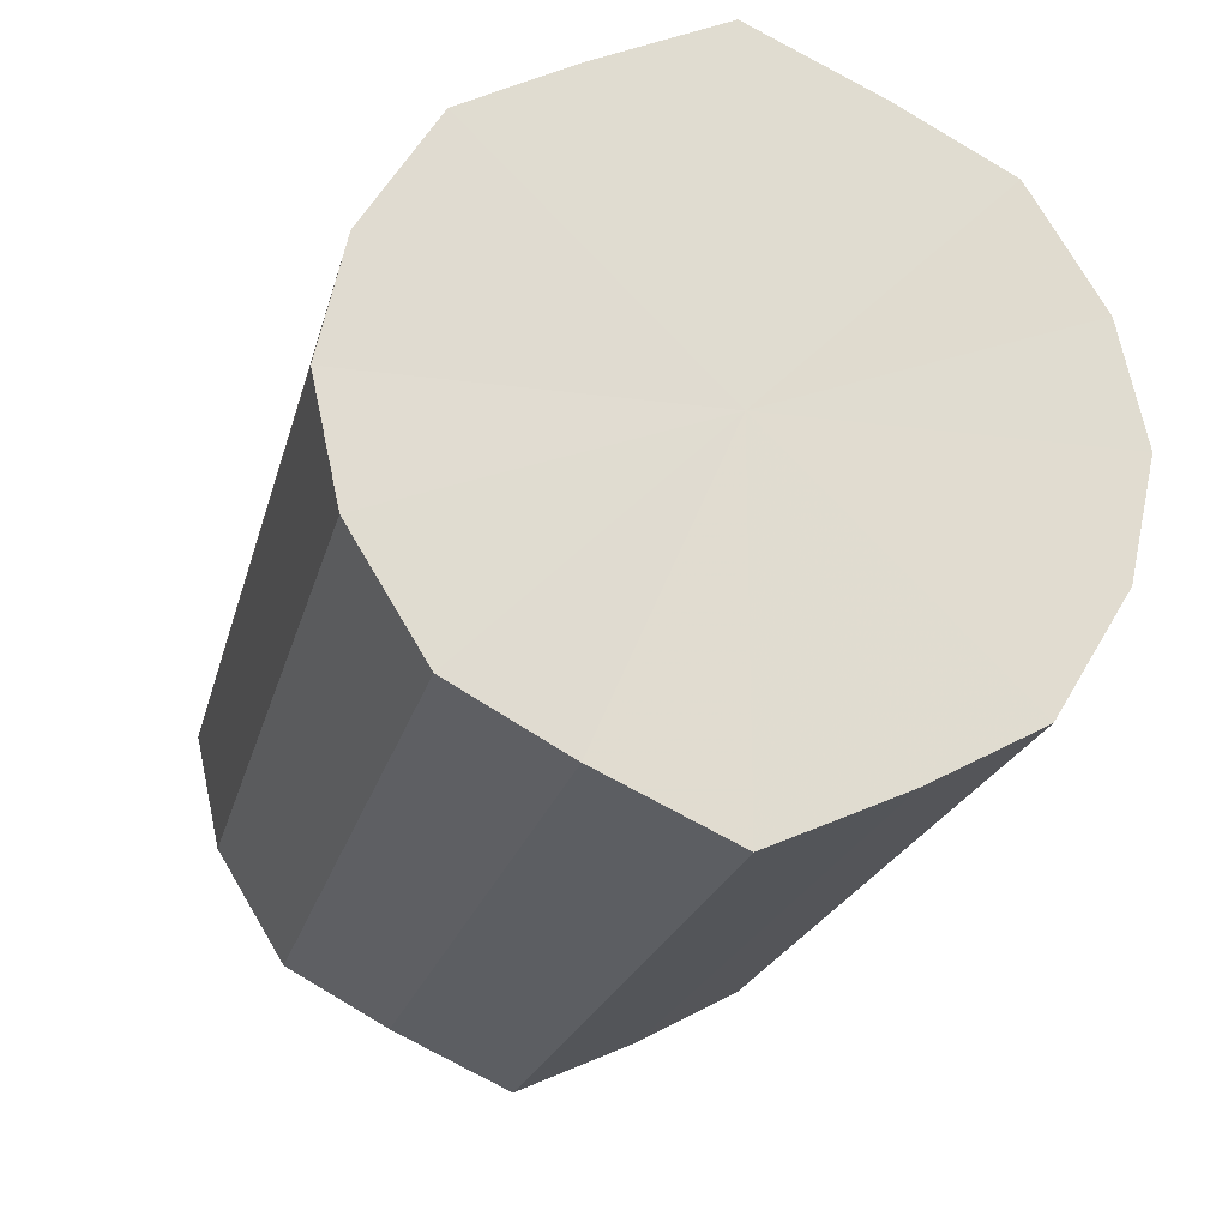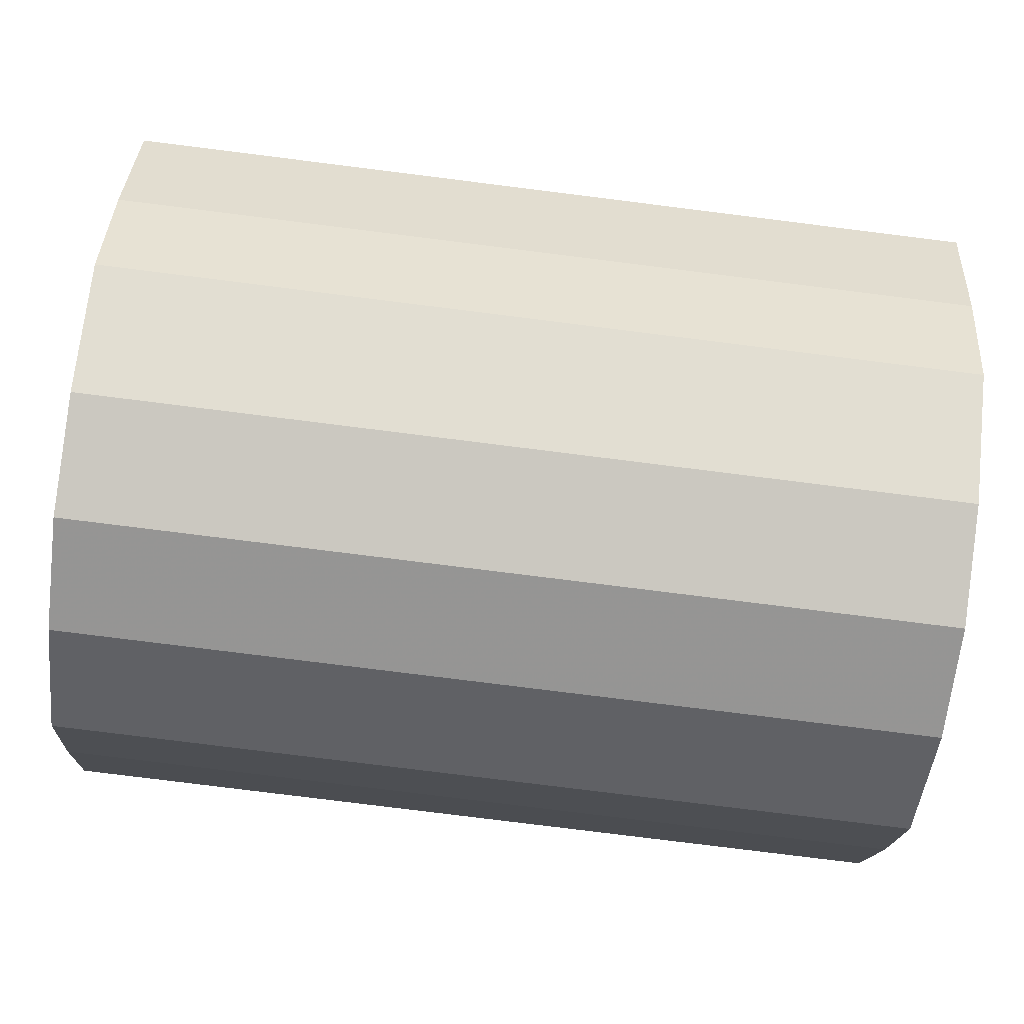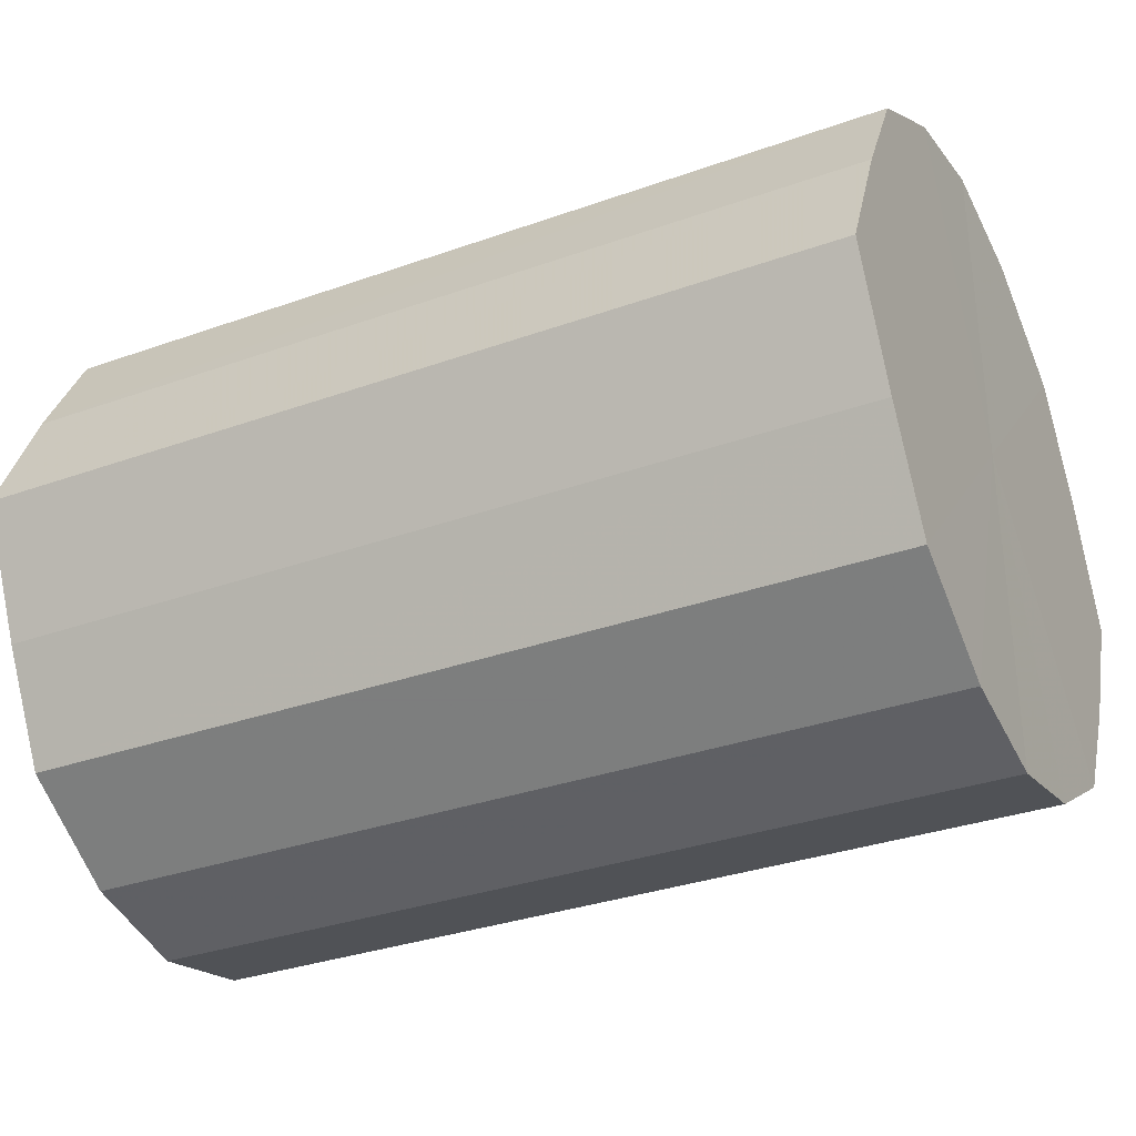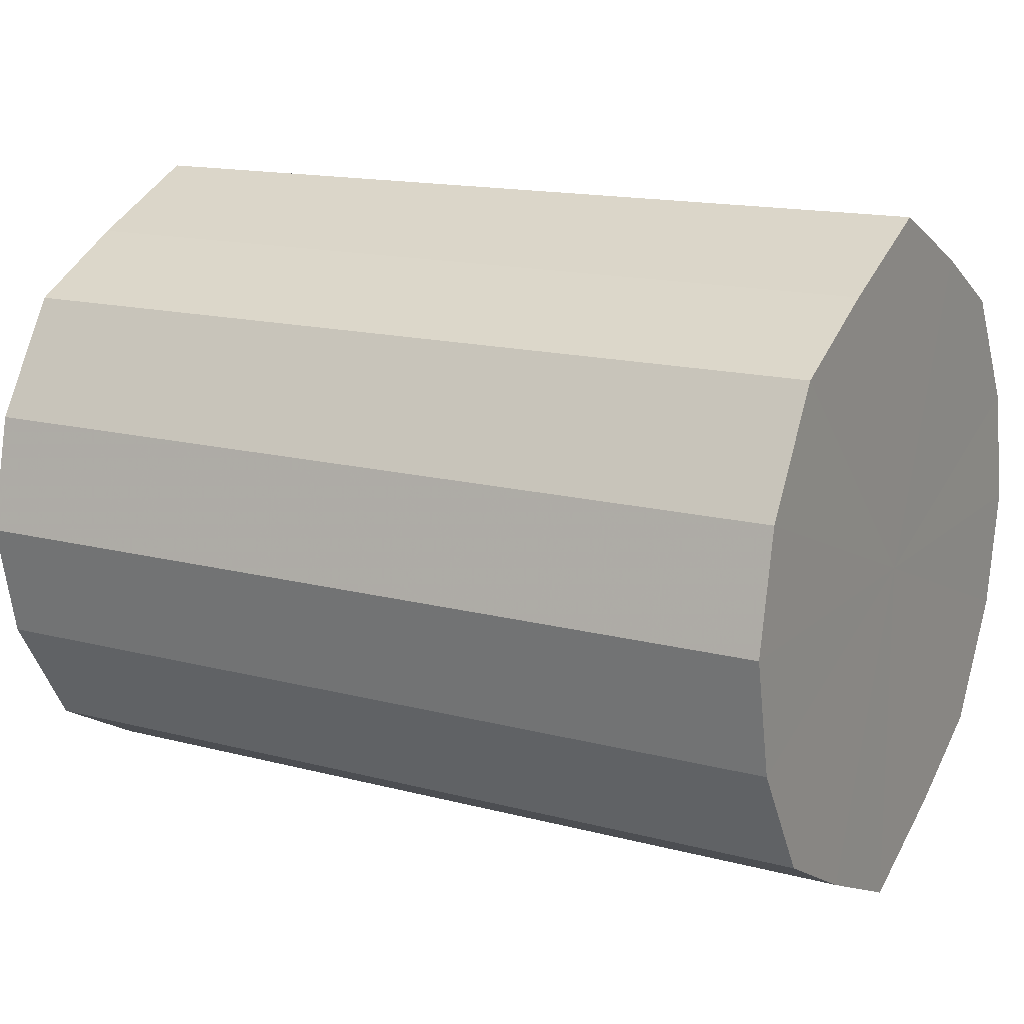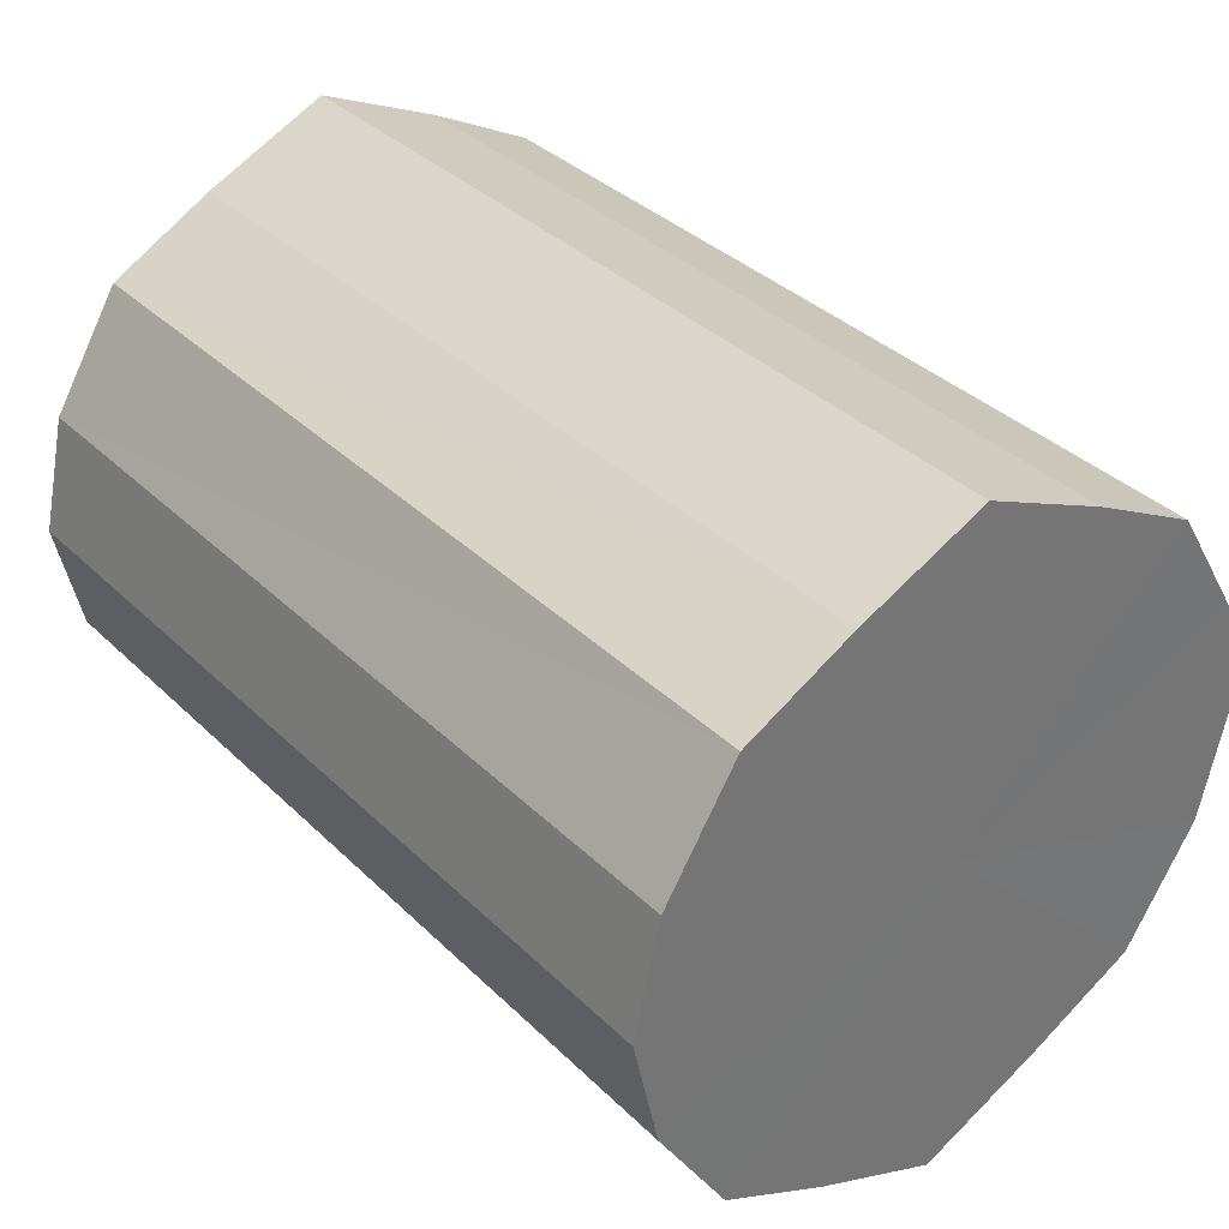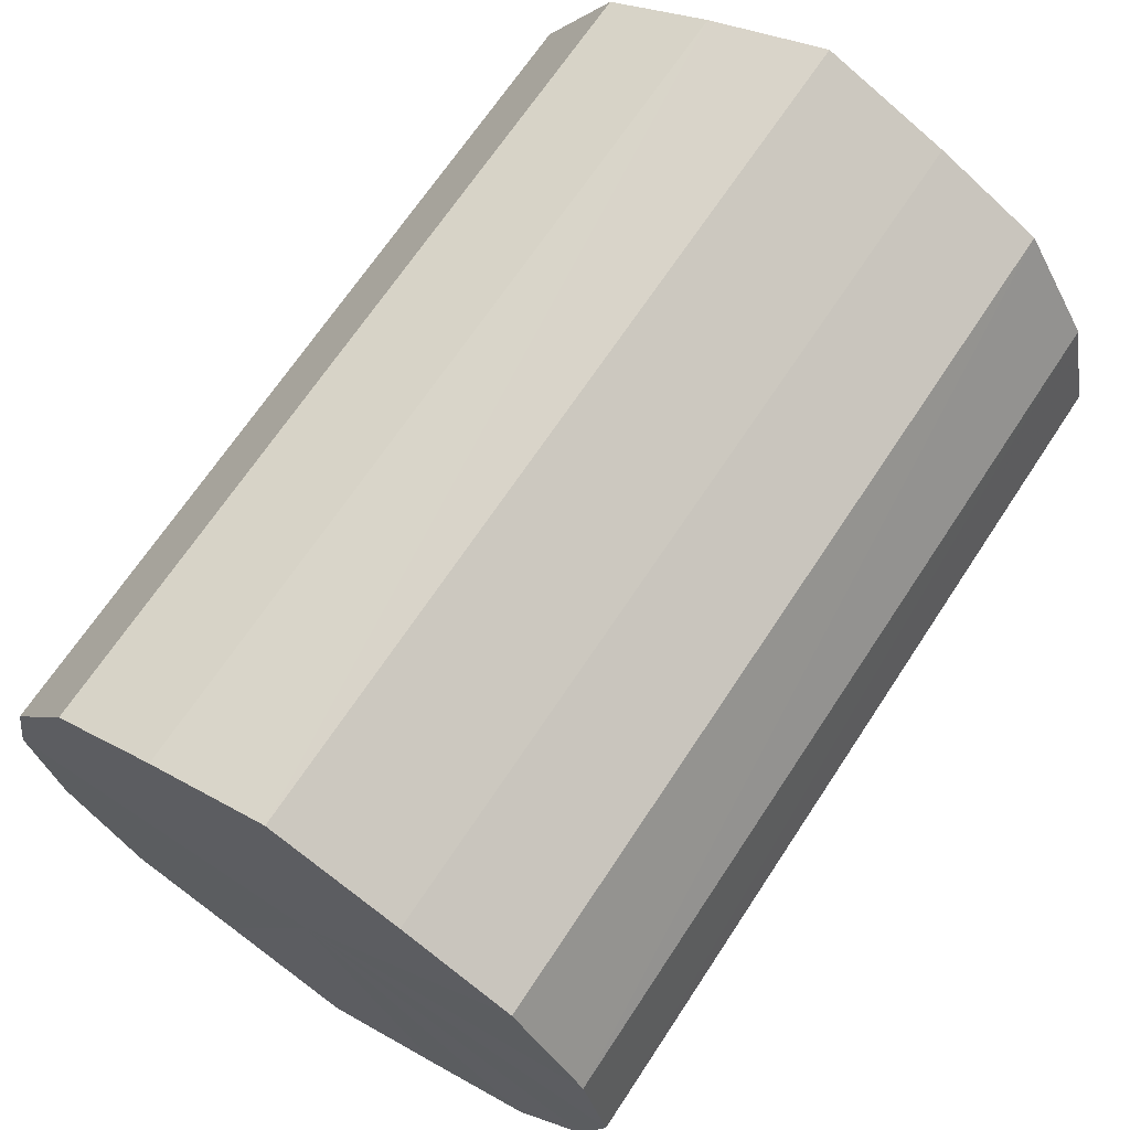
<metadata>
{"format":"obj","ext":"obj","renderer":"f3d","projection":"perspective","resolution":1024,"background":"white","views":[{"elev":-21.3,"azim":-103.3,"up":"+Y"},{"elev":-79.9,"azim":172.9,"up":"+Z"},{"elev":-32.7,"azim":-153.6,"up":"+Z"},{"elev":15.0,"azim":29.5,"up":"+Y"},{"elev":35.9,"azim":51.3,"up":"+Y"},{"elev":68.3,"azim":-56.6,"up":"+Y"}]}
</metadata>
<code>
o 9422
v 2165 1892 17.56
v 2165 1892 17.54
v 2166 1892 17.56
v 2165 1892 17.52
v 2166 1892 17.54
v 2165 1892 17.58
v 2166 1892 17.58
v 2165 1892 17.5
v 2166 1892 17.52
v 2165 1892 17.6
v 2166 1892 17.6
v 2165 1892 17.5
v 2166 1892 17.5
v 2165 1892 17.61
v 2166 1892 17.61
v 2165 1892 17.5
v 2166 1892 17.5
v 2165 1892 17.61
v 2166 1892 17.61
v 2165 1892 17.52
v 2166 1892 17.5
v 2165 1892 17.61
v 2166 1892 17.61
v 2165 1892 17.54
v 2166 1892 17.52
v 2165 1892 17.6
v 2166 1892 17.6
v 2165 1892 17.56
v 2166 1892 17.54
v 2165 1892 17.58
v 2166 1892 17.58
v 2166 1892 17.56
v 2166 1892 17.56
v 2165 1892 17.54
v 2166 1892 17.54
v 2165 1892 17.52
v 2166 1892 17.52
v 2166 1892 17.58
v 2165 1892 17.56
v 2166 1892 17.6
v 2165 1892 17.58
v 2165 1892 17.5
v 2166 1892 17.5
v 2166 1892 17.61
v 2165 1892 17.6
v 2166 1892 17.61
v 2165 1892 17.61
v 2165 1892 17.5
v 2166 1892 17.5
v 2166 1892 17.61
v 2165 1892 17.61
v 2166 1892 17.6
v 2165 1892 17.61
v 2165 1892 17.5
v 2166 1892 17.5
v 2166 1892 17.58
v 2165 1892 17.6
v 2166 1892 17.56
v 2165 1892 17.58
v 2165 1892 17.52
v 2166 1892 17.52
v 2166 1892 17.54
v 2165 1892 17.56
v 2165 1892 17.54
v 2165 1892 17.56
v 2165 1892 17.54
v 2165 1892 17.56
v 2165 1892 17.52
v 2165 1892 17.58
v 2165 1892 17.5
v 2165 1892 17.6
v 2165 1892 17.5
v 2165 1892 17.61
v 2165 1892 17.5
v 2165 1892 17.61
v 2165 1892 17.52
v 2165 1892 17.61
v 2165 1892 17.54
v 2165 1892 17.6
v 2165 1892 17.56
v 2165 1892 17.58
v 2166 1892 17.56
v 2166 1892 17.56
v 2166 1892 17.54
v 2166 1892 17.58
v 2166 1892 17.52
v 2166 1892 17.6
v 2166 1892 17.5
v 2166 1892 17.61
v 2166 1892 17.5
v 2166 1892 17.61
v 2166 1892 17.5
v 2166 1892 17.61
v 2166 1892 17.52
v 2166 1892 17.6
v 2166 1892 17.54
v 2166 1892 17.58
v 2166 1892 17.56
f 1 2 3
f 2 4 5
f 6 1 7
f 4 8 9
f 10 6 11
f 8 12 13
f 14 10 15
f 12 16 17
f 18 14 19
f 16 20 21
f 22 18 23
f 20 24 25
f 26 22 27
f 24 28 29
f 30 26 31
f 28 30 32
f 33 34 35
f 35 36 37
f 38 39 33
f 40 41 38
f 37 42 43
f 44 45 40
f 46 47 44
f 43 48 49
f 50 51 46
f 52 53 50
f 49 54 55
f 56 57 52
f 58 59 56
f 55 60 61
f 62 63 58
f 61 64 62
f 65 66 67
f 65 68 66
f 65 67 69
f 65 70 68
f 65 69 71
f 65 72 70
f 65 71 73
f 65 74 72
f 65 73 75
f 65 76 74
f 65 75 77
f 65 78 76
f 65 77 79
f 65 80 78
f 65 79 81
f 65 81 80
f 82 83 84
f 82 85 83
f 82 84 86
f 82 87 85
f 82 86 88
f 82 89 87
f 82 88 90
f 82 91 89
f 82 90 92
f 82 93 91
f 82 92 94
f 82 95 93
f 82 94 96
f 82 97 95
f 82 96 98
f 82 98 97

</code>
